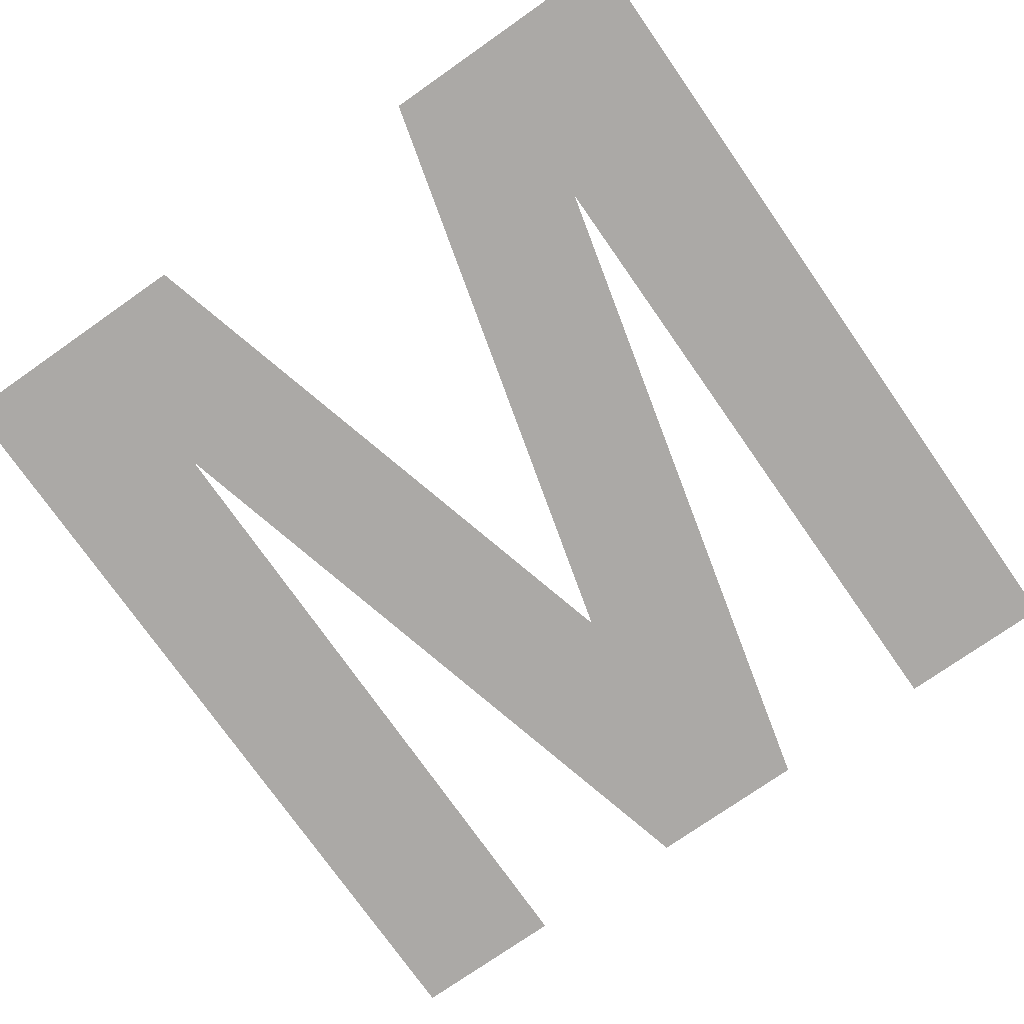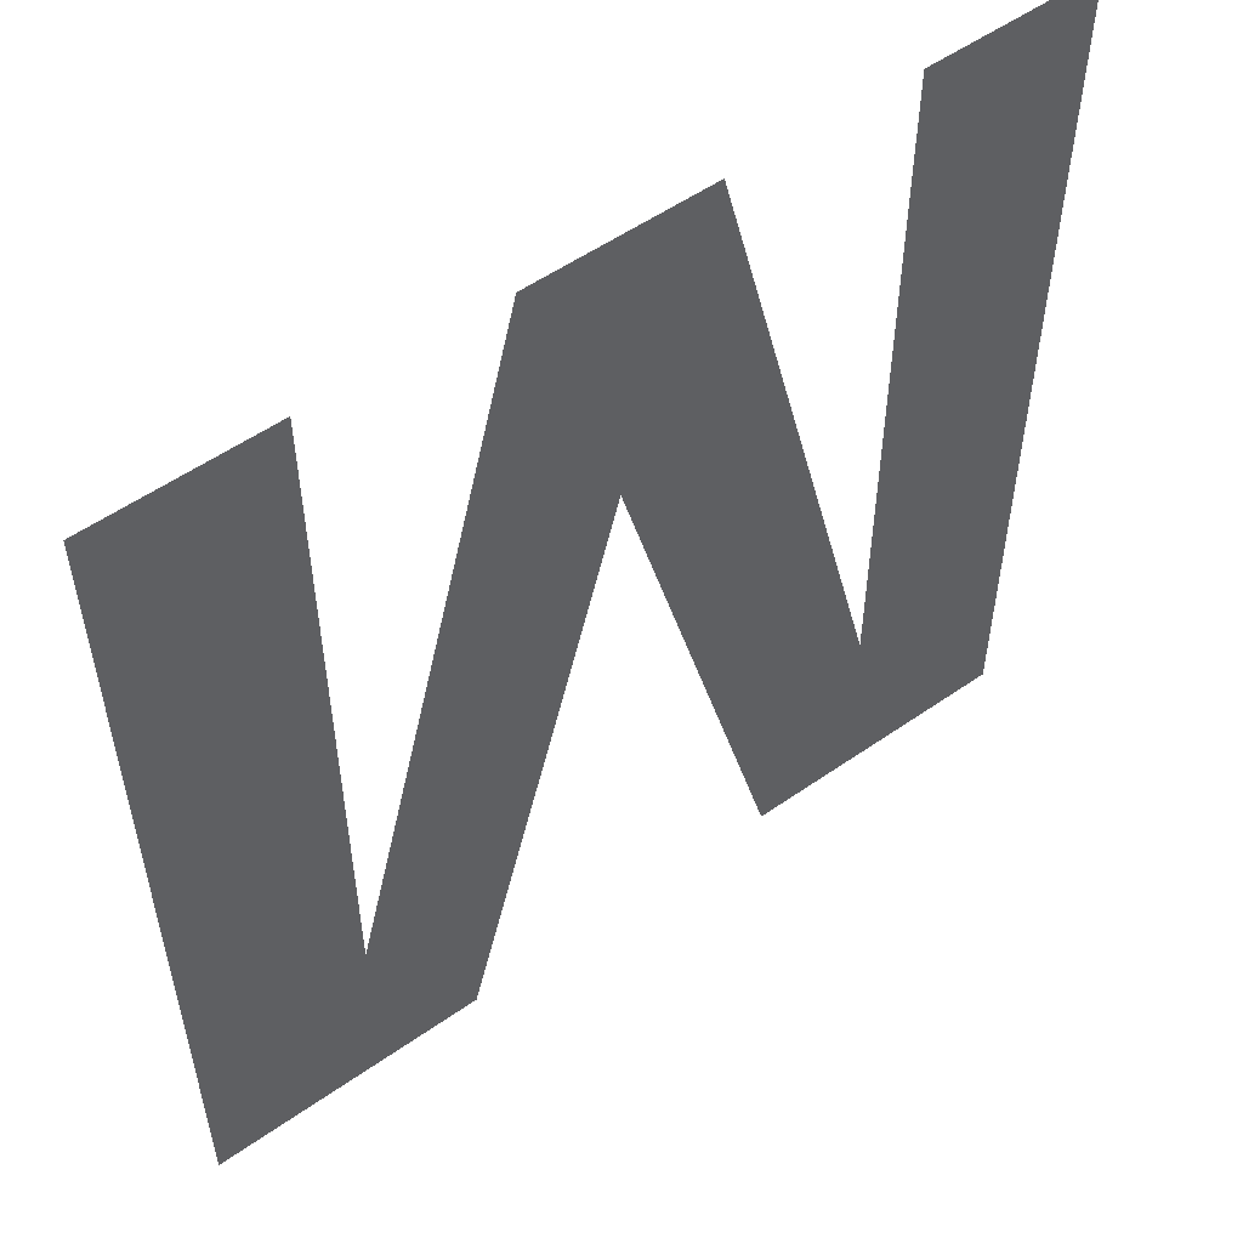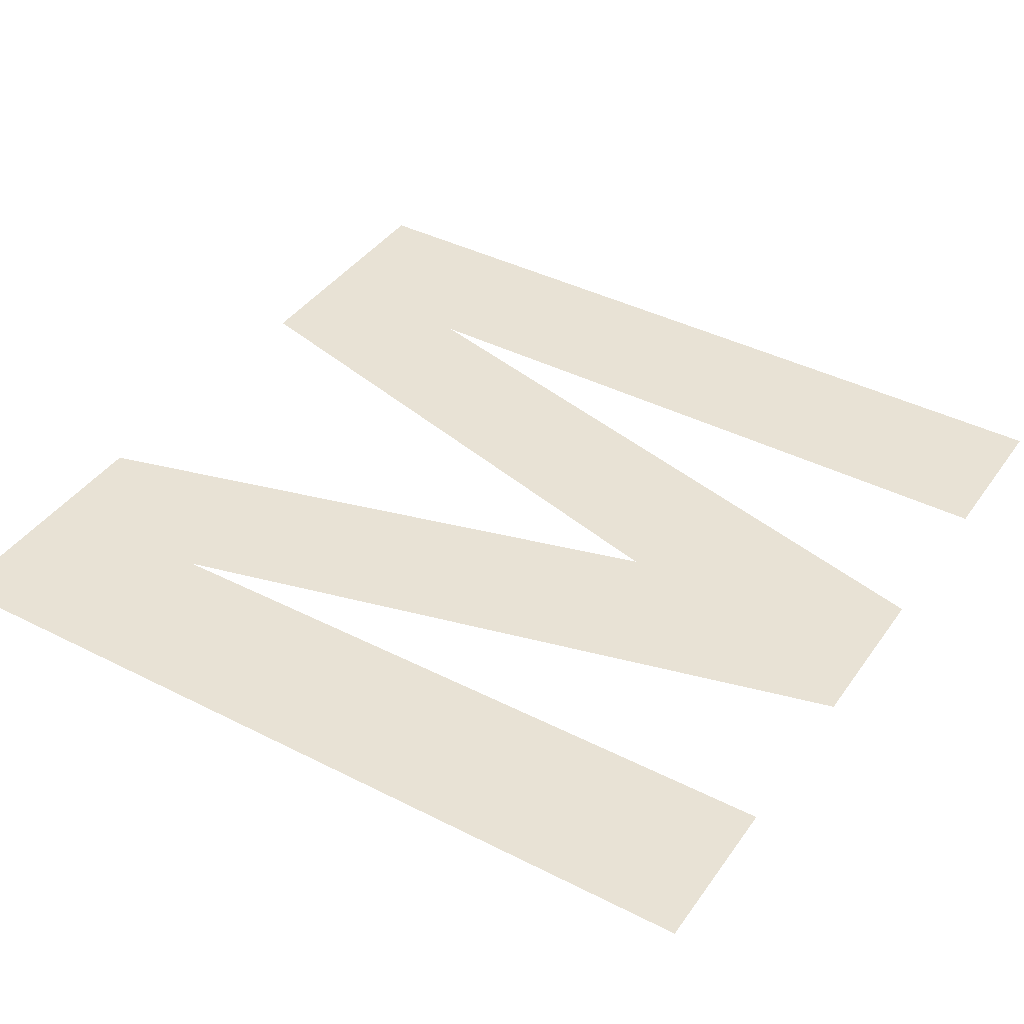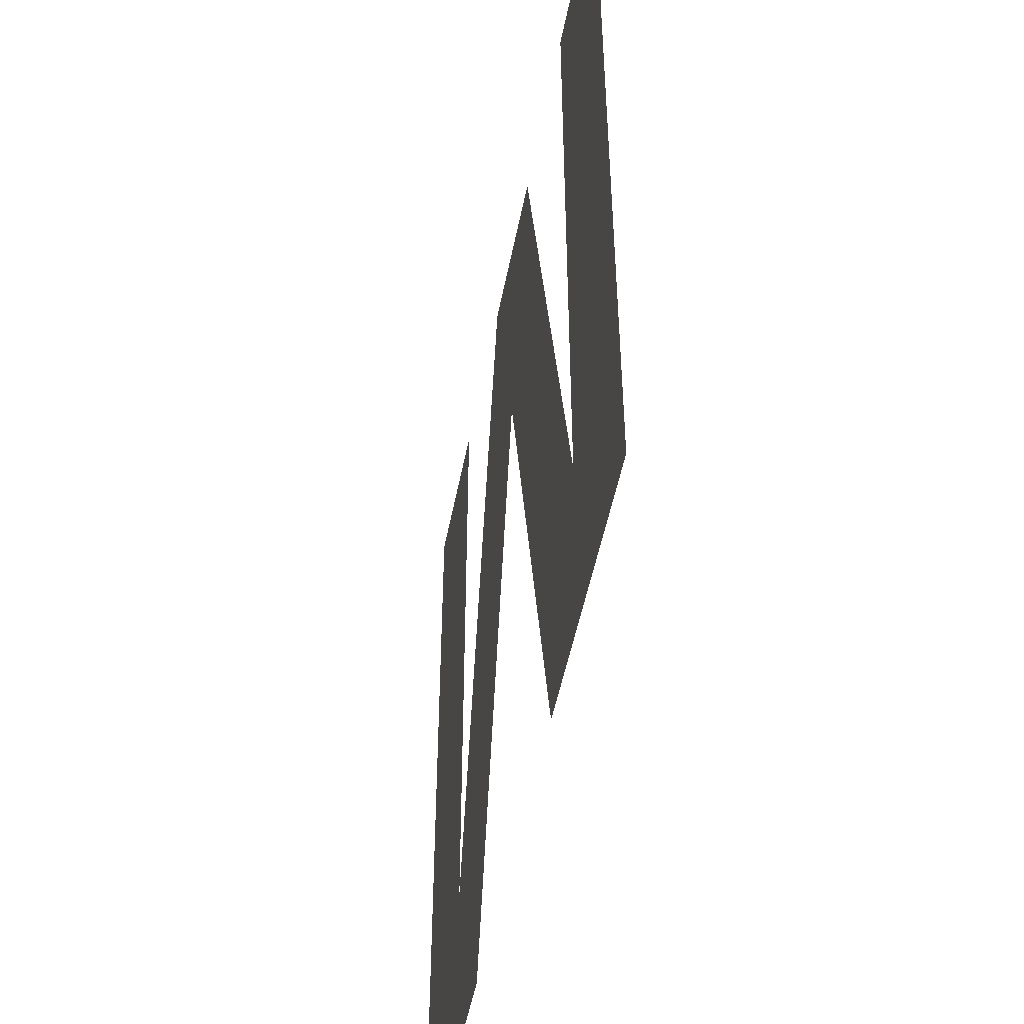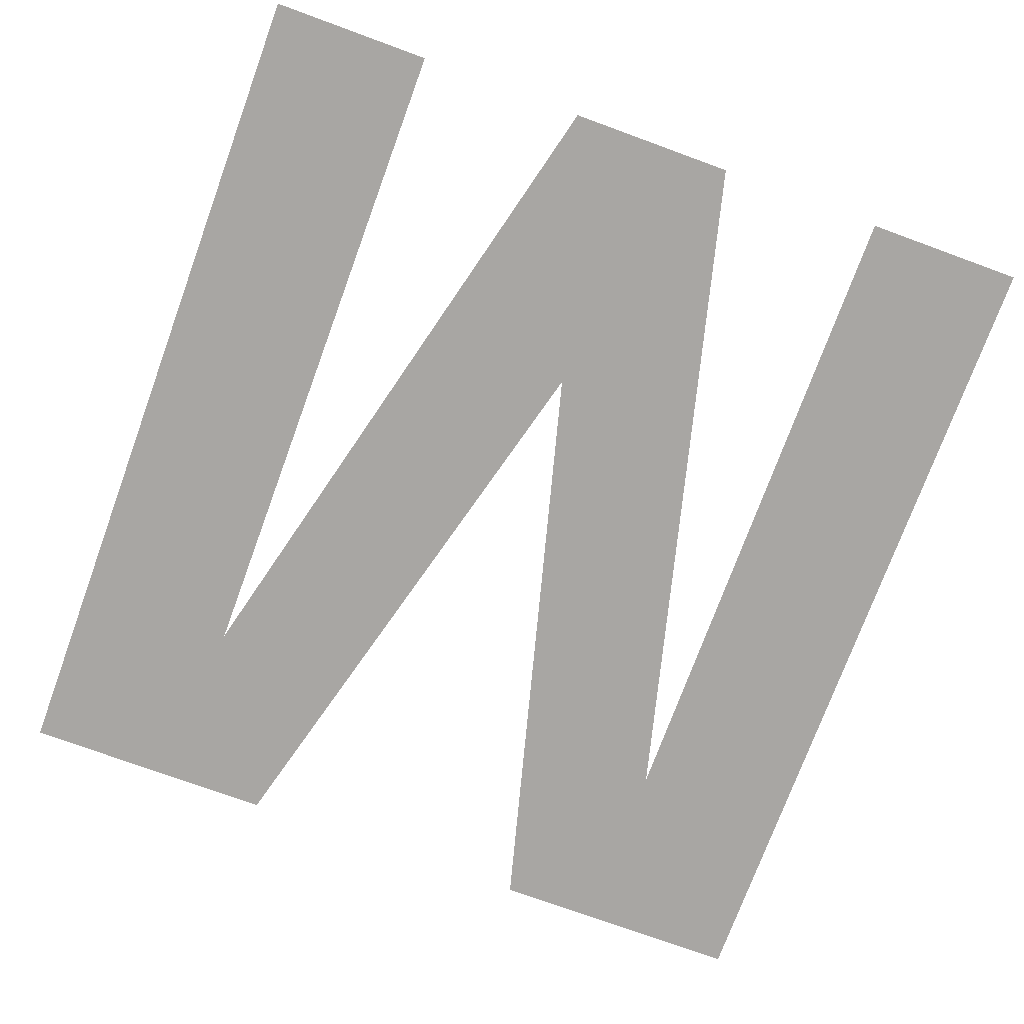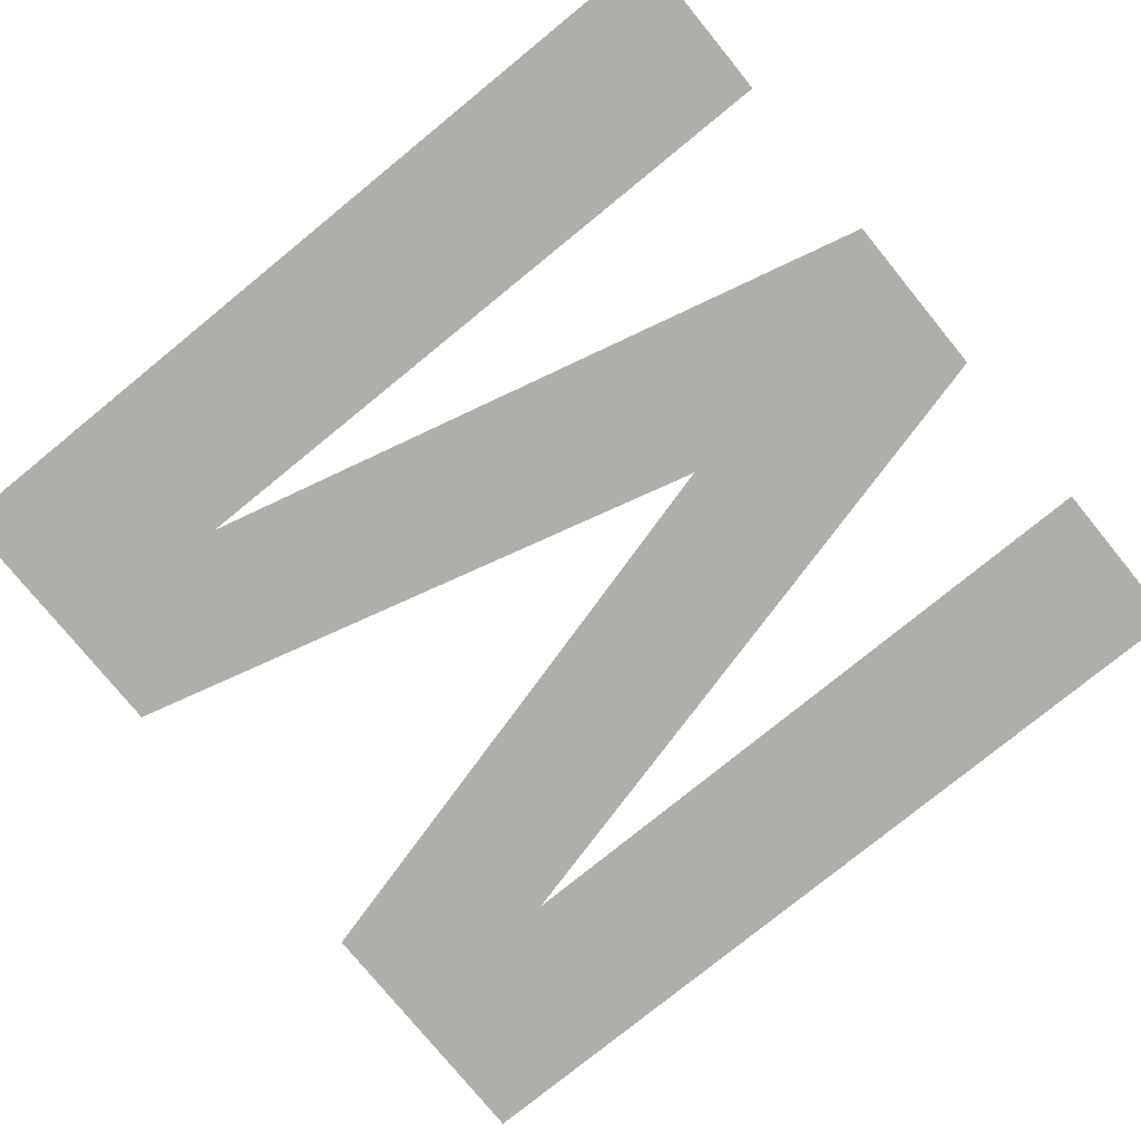
<metadata>
{"format":"obj","ext":"obj","renderer":"f3d","projection":"perspective","resolution":1024,"background":"white","views":[{"elev":-75.5,"azim":-145.0,"up":"+Y"},{"elev":54.5,"azim":143.5,"up":"+Z"},{"elev":40.6,"azim":-58.1,"up":"+Y"},{"elev":-50.4,"azim":-100.9,"up":"+Z"},{"elev":-74.3,"azim":-20.1,"up":"+Y"},{"elev":-77.5,"azim":-50.8,"up":"+Y"}]}
</metadata>
<code>
o M1/M/mesh70/mesh70-geometry#mesh70-geometry
v 0.09361 -0.1654 0.1717
v 0.09674 -0.1654 0.1752
v 0.09361 -0.1654 0.1883
v 0.09866 -0.1654 0.1717
v 0.09674 -0.1654 0.1883
v 0.1 -0.1654 0.1883
v 0.1017 -0.1654 0.183
v 0.1033 -0.1654 0.1883
v 0.1047 -0.1654 0.1717
v 0.1066 -0.1654 0.1752
v 0.1097 -0.1654 0.1717
v 0.1066 -0.1654 0.1883
v 0.1097 -0.1654 0.1883
f 1 2 3
f 2 1 4
f 3 2 1
f 4 1 2
f 5 3 2
f 2 3 5
f 2 4 6
f 6 4 2
f 6 4 7
f 7 4 6
f 6 7 8
f 8 7 6
f 8 7 9
f 9 7 8
f 8 9 10
f 10 9 8
f 10 9 11
f 11 9 10
f 10 11 12
f 12 11 10
f 12 11 13
f 13 11 12

</code>
